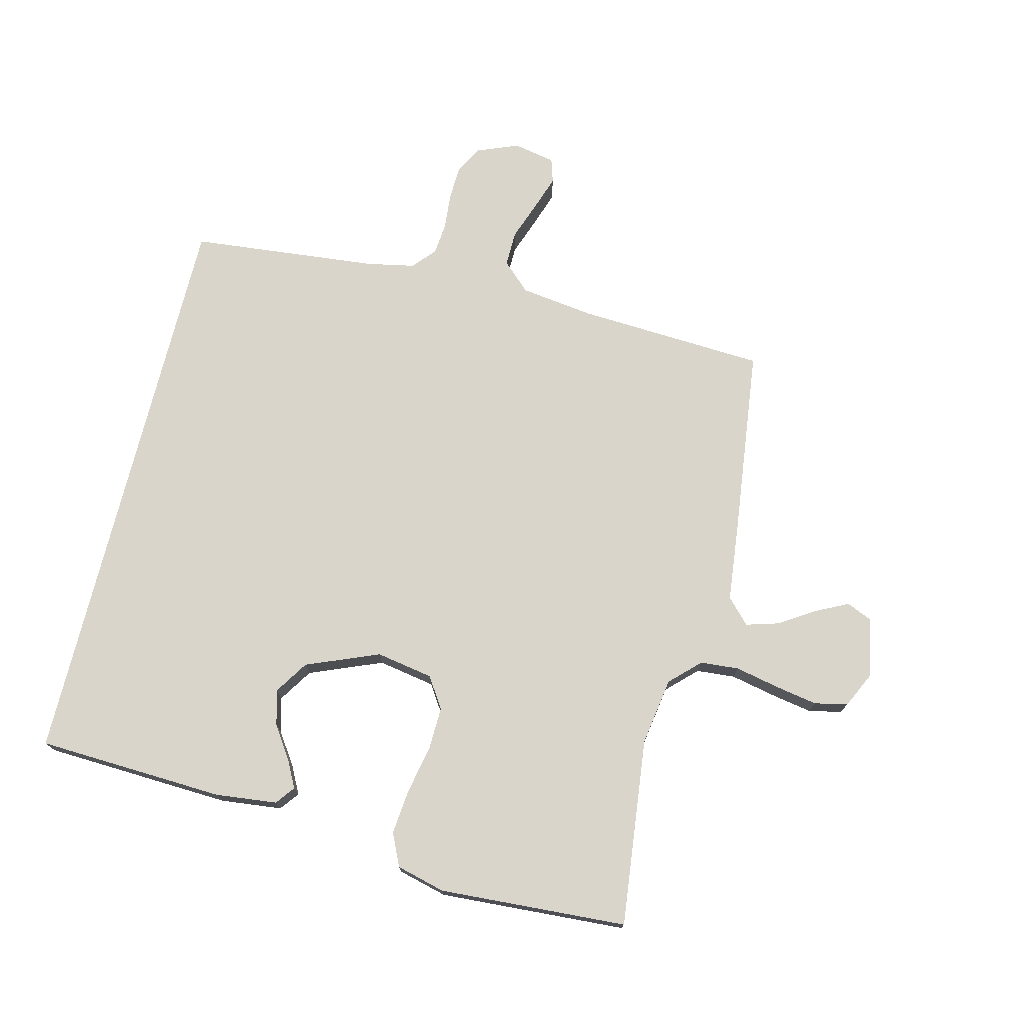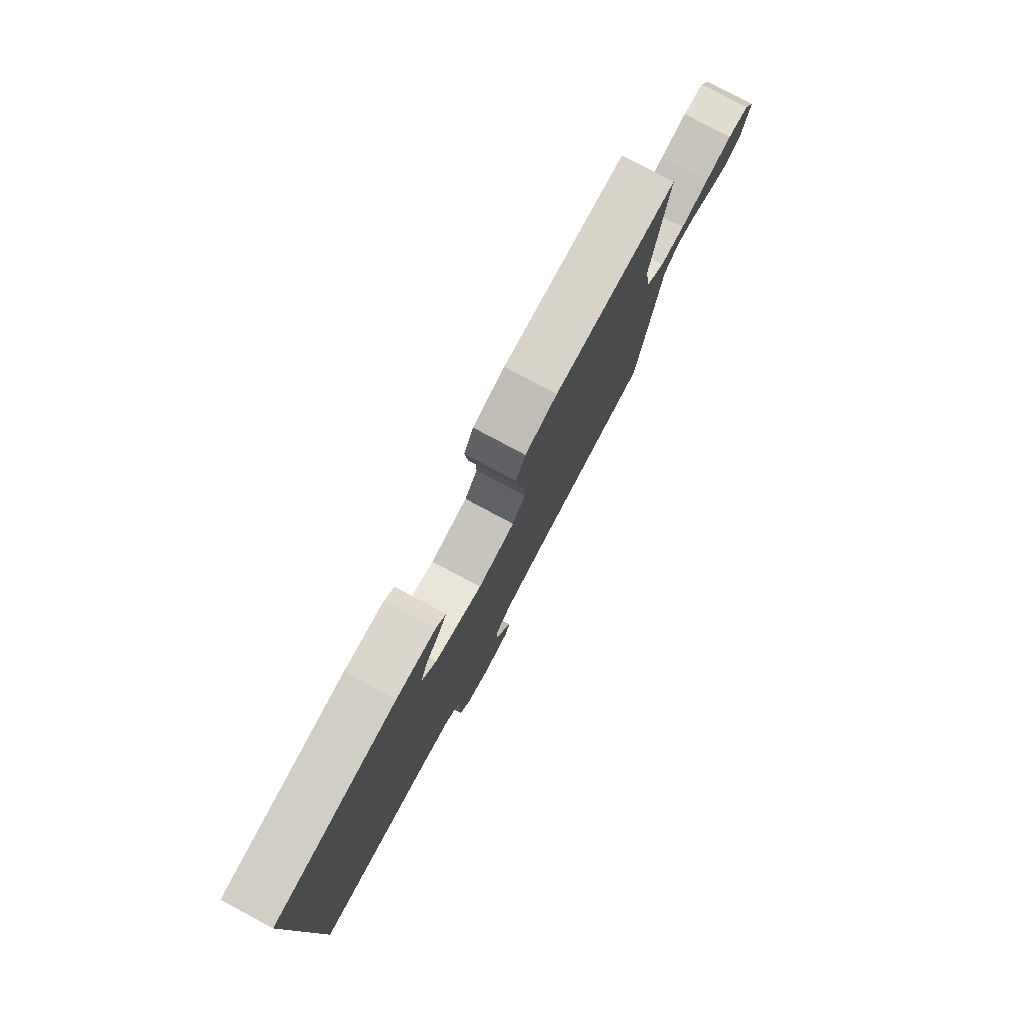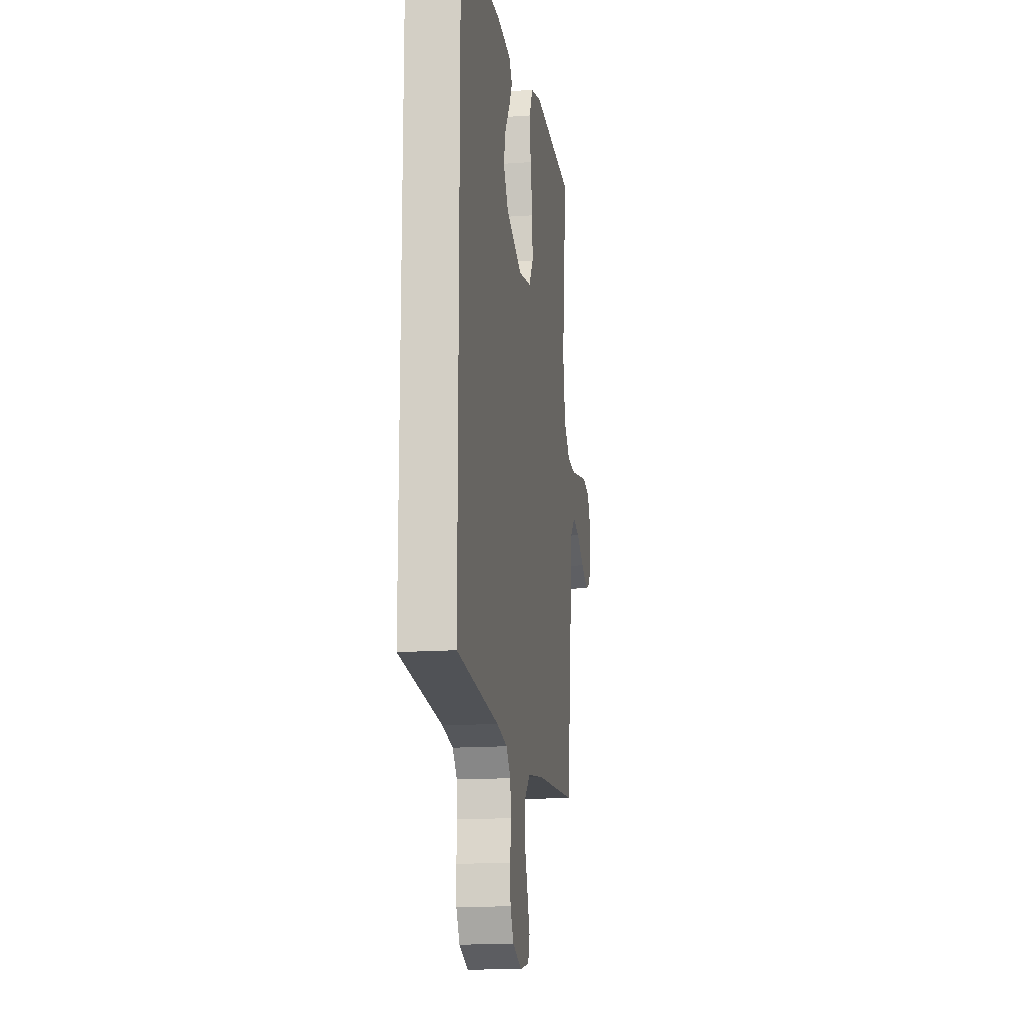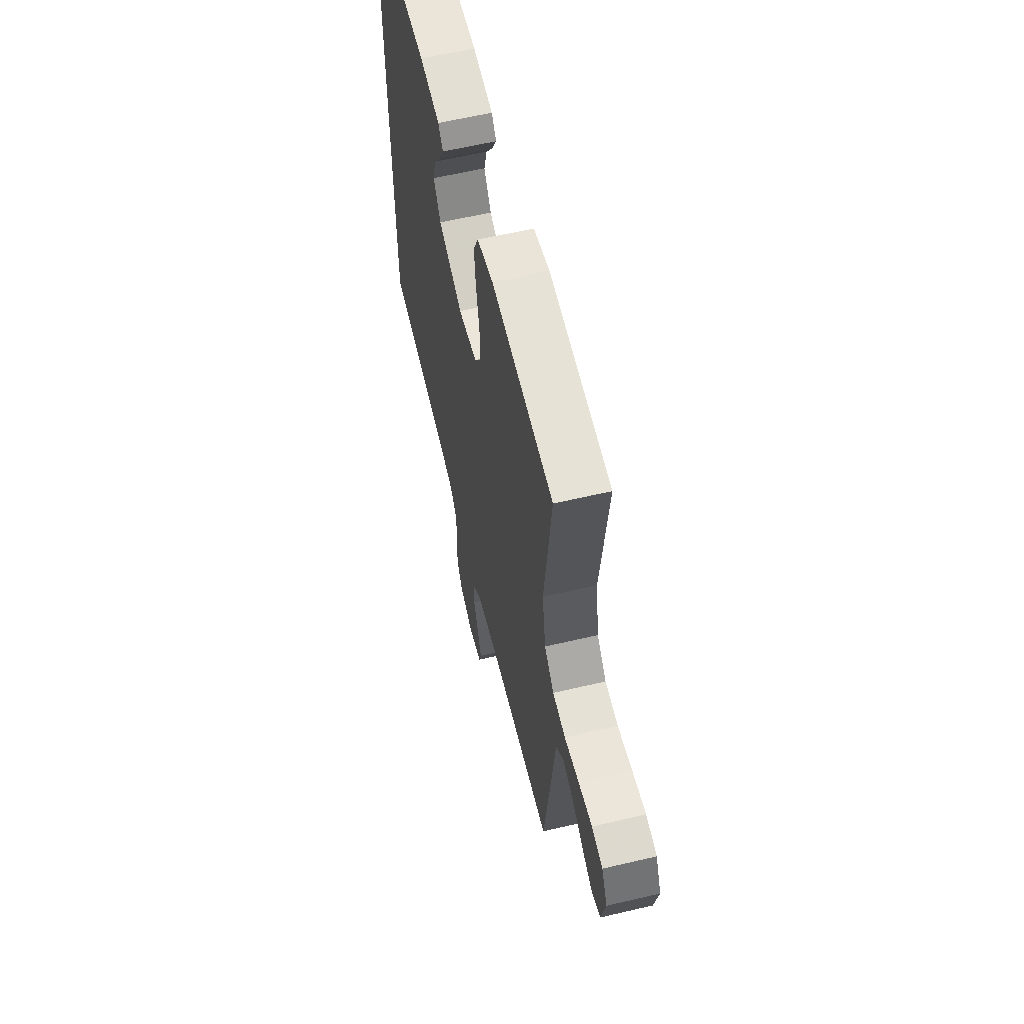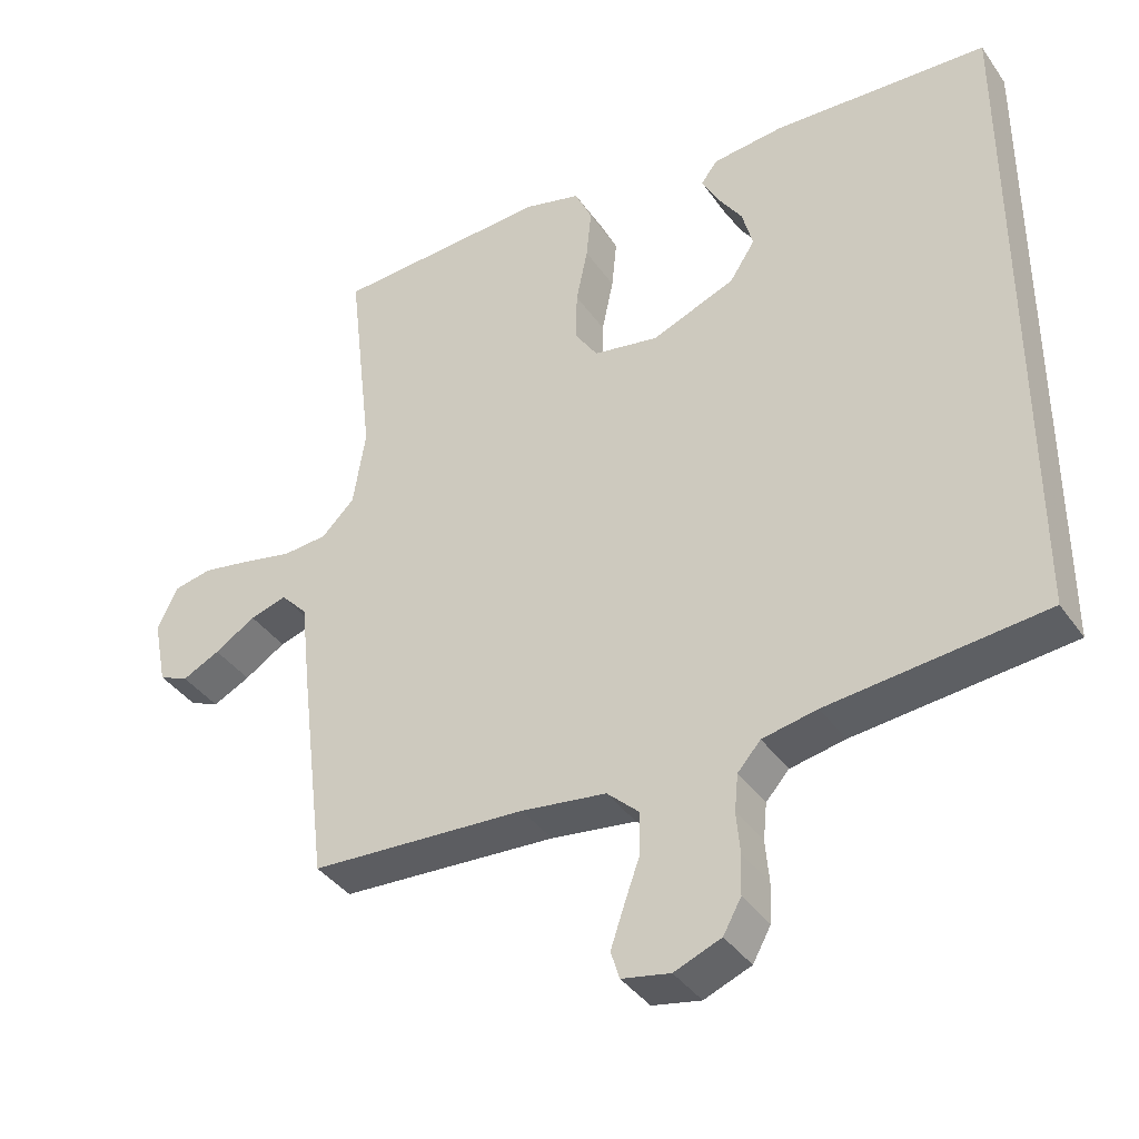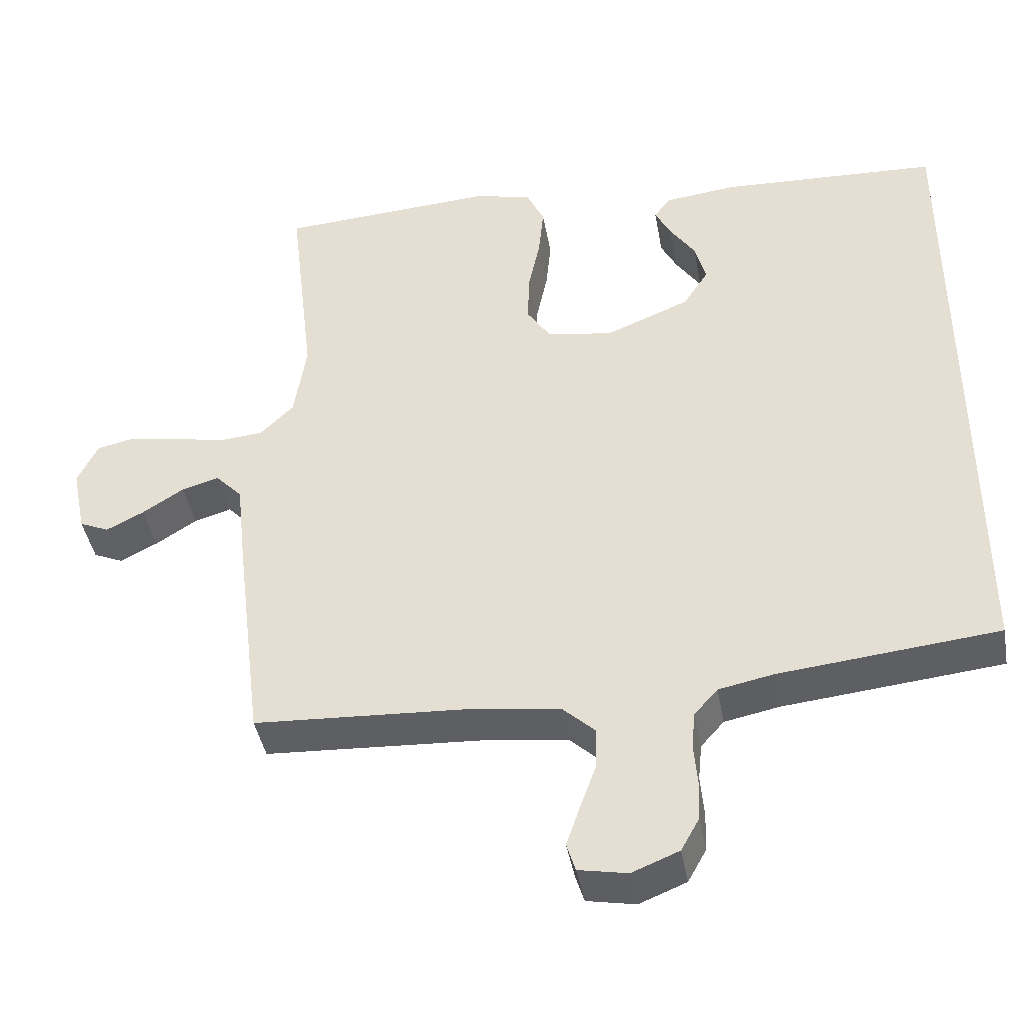
<metadata>
{"format":"obj","ext":"obj","renderer":"f3d","projection":"perspective","resolution":1024,"background":"white","views":[{"elev":74.2,"azim":13.9,"up":"+Y"},{"elev":80.0,"azim":-61.9,"up":"+Z"},{"elev":-15.4,"azim":-81.4,"up":"+Z"},{"elev":61.0,"azim":76.5,"up":"+Z"},{"elev":-38.6,"azim":-148.9,"up":"+Z"},{"elev":-42.3,"azim":-169.8,"up":"+Z"}]}
</metadata>
<code>
v 0.5 0.07 -0.5
v 0.2 0.07 -0.517
v 0.082 0.07 -0.533
v 0.037 0.07 -0.575
v 0.038 0.07 -0.632
v 0.06 0.07 -0.693
v 0.079 0.07 -0.749
v 0.067 0.07 -0.788
v 0 0.07 -0.801
v -0.065 0.07 -0.775
v -0.09 0.07 -0.73
v -0.092 0.07 -0.675
v -0.087 0.07 -0.617
v -0.092 0.07 -0.566
v -0.124 0.07 -0.53
v -0.2 0.07 -0.515
v -0.5 0.07 -0.485
v -0.5 0.07 0.442
v -0.2 0.07 0.456
v -0.102 0.07 0.445
v -0.079 0.07 0.415
v -0.101 0.07 0.372
v -0.136 0.07 0.32
v -0.151 0.07 0.264
v -0.116 0.07 0.21
v 0 0.07 0.163
v 0.091 0.07 0.179
v 0.123 0.07 0.228
v 0.121 0.07 0.298
v 0.105 0.07 0.375
v 0.098 0.07 0.446
v 0.122 0.07 0.498
v 0.2 0.07 0.518
v 0.5 0.07 0.5
v 0.465 0.07 0.2
v 0.482 0.07 0.092
v 0.528 0.07 0.047
v 0.59 0.07 0.042
v 0.66 0.07 0.057
v 0.727 0.07 0.069
v 0.78 0.07 0.058
v 0.808 0.07 0
v 0.789 0.07 -0.094
v 0.748 0.07 -0.112
v 0.696 0.07 -0.086
v 0.639 0.07 -0.05
v 0.588 0.07 -0.035
v 0.551 0.07 -0.074
v 0.537 0.07 -0.2
v 0.5 0 -0.5
v 0.2 0 -0.517
v 0.082 0 -0.533
v 0.037 0 -0.575
v 0.038 0 -0.632
v 0.06 0 -0.693
v 0.079 0 -0.749
v 0.067 0 -0.788
v 0 0 -0.801
v -0.065 0 -0.775
v -0.09 0 -0.73
v -0.092 0 -0.675
v -0.087 0 -0.617
v -0.092 0 -0.566
v -0.124 0 -0.53
v -0.2 0 -0.515
v -0.5 0 -0.485
v -0.5 0 0.442
v -0.2 0 0.456
v -0.102 0 0.445
v -0.079 0 0.415
v -0.101 0 0.372
v -0.136 0 0.32
v -0.151 0 0.264
v -0.116 0 0.21
v 0 0 0.163
v 0.091 0 0.179
v 0.123 0 0.228
v 0.121 0 0.298
v 0.105 0 0.375
v 0.098 0 0.446
v 0.122 0 0.498
v 0.2 0 0.518
v 0.5 0 0.5
v 0.465 0 0.2
v 0.482 0 0.092
v 0.528 0 0.047
v 0.59 0 0.042
v 0.66 0 0.057
v 0.727 0 0.069
v 0.78 0 0.058
v 0.808 0 0
v 0.789 0 -0.094
v 0.748 0 -0.112
v 0.696 0 -0.086
v 0.639 0 -0.05
v 0.588 0 -0.035
v 0.551 0 -0.074
v 0.537 0 -0.2
f 48 49 1 2
f 44 45 46
f 43 44 46
f 42 43 46
f 41 42 46
f 40 41 46
f 39 40 46
f 38 39 46
f 37 38 46 47
f 36 37 47 48
f 33 34 35
f 32 33 35
f 31 32 35
f 30 31 35
f 29 30 35
f 28 29 35 36
f 48 2 3
f 36 48 3
f 28 36 3
f 27 28 3
f 21 22 23
f 20 21 23
f 19 20 23
f 18 19 23
f 18 23 24
f 18 24 25
f 17 18 25
f 16 17 25
f 11 12 13
f 10 11 13
f 9 10 13
f 8 9 13
f 7 8 13
f 6 7 13
f 5 6 13
f 4 5 13 14
f 4 14 15
f 3 4 15
f 27 3 15
f 26 27 15
f 15 16 25 26
f 51 50 98 97
f 95 94 93
f 95 93 92
f 95 92 91
f 95 91 90
f 95 90 89
f 95 89 88
f 95 88 87
f 96 95 87 86
f 97 96 86 85
f 84 83 82
f 84 82 81
f 84 81 80
f 84 80 79
f 84 79 78
f 85 84 78 77
f 52 51 97
f 52 97 85
f 52 85 77
f 52 77 76
f 72 71 70
f 72 70 69
f 72 69 68
f 72 68 67
f 73 72 67
f 74 73 67
f 74 67 66
f 74 66 65
f 62 61 60
f 62 60 59
f 62 59 58
f 62 58 57
f 62 57 56
f 62 56 55
f 62 55 54
f 63 62 54 53
f 64 63 53
f 64 53 52
f 64 52 76
f 64 76 75
f 75 74 65 64
f 1 50 51 2
f 2 51 52 3
f 3 52 53 4
f 4 53 54 5
f 5 54 55 6
f 6 55 56 7
f 7 56 57 8
f 8 57 58 9
f 9 58 59 10
f 10 59 60 11
f 11 60 61 12
f 12 61 62 13
f 13 62 63 14
f 14 63 64 15
f 15 64 65 16
f 16 65 66 17
f 17 66 67 18
f 18 67 68 19
f 19 68 69 20
f 20 69 70 21
f 21 70 71 22
f 22 71 72 23
f 23 72 73 24
f 24 73 74 25
f 25 74 75 26
f 26 75 76 27
f 27 76 77 28
f 28 77 78 29
f 29 78 79 30
f 30 79 80 31
f 31 80 81 32
f 32 81 82 33
f 33 82 83 34
f 34 83 84 35
f 35 84 85 36
f 36 85 86 37
f 37 86 87 38
f 38 87 88 39
f 39 88 89 40
f 40 89 90 41
f 41 90 91 42
f 42 91 92 43
f 43 92 93 44
f 44 93 94 45
f 45 94 95 46
f 46 95 96 47
f 47 96 97 48
f 48 97 98 49
f 49 98 50 1

</code>
